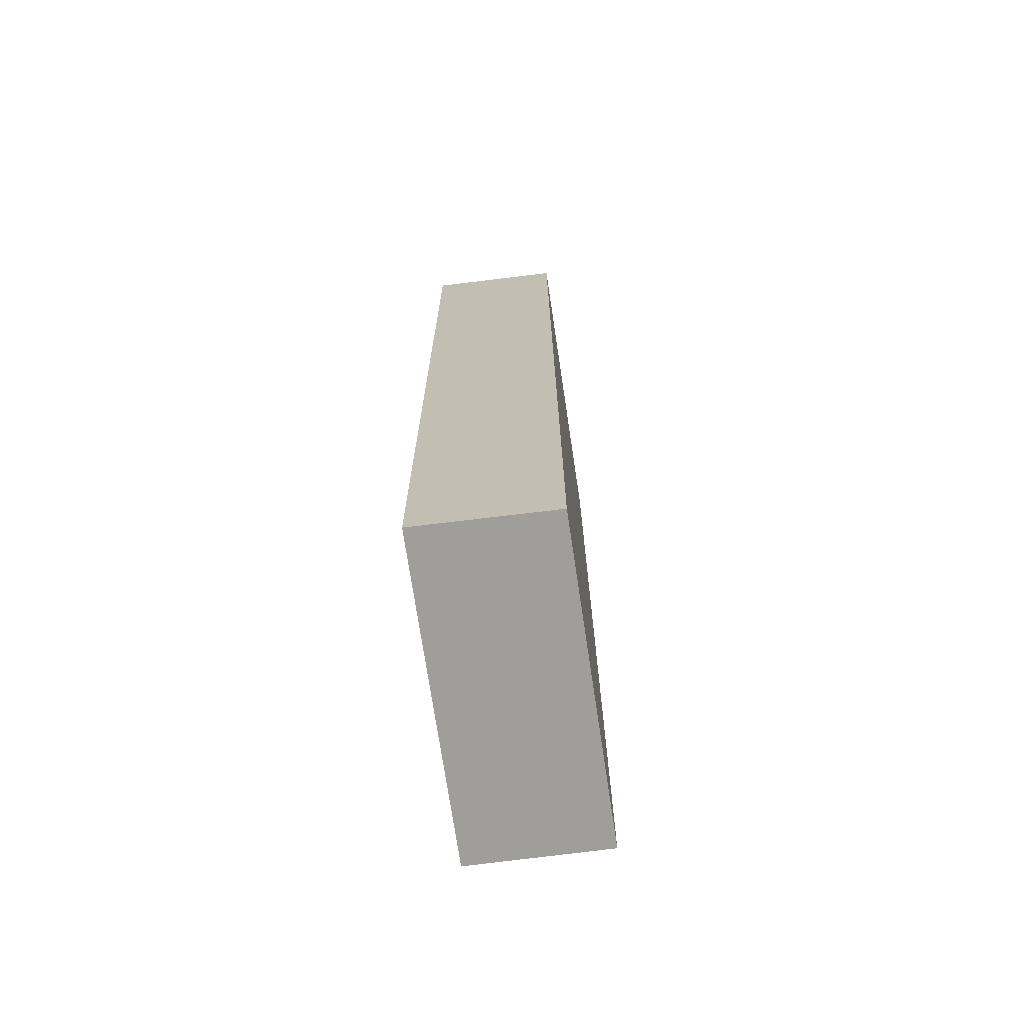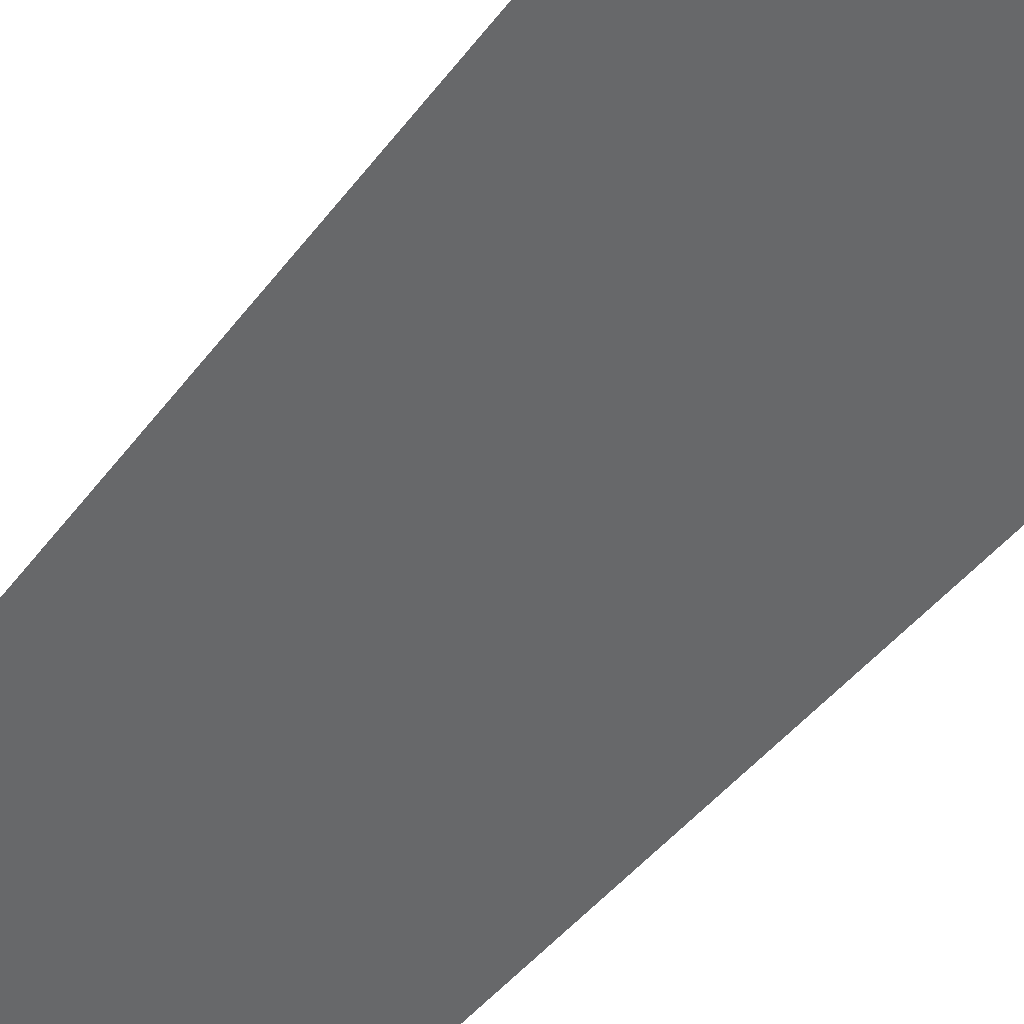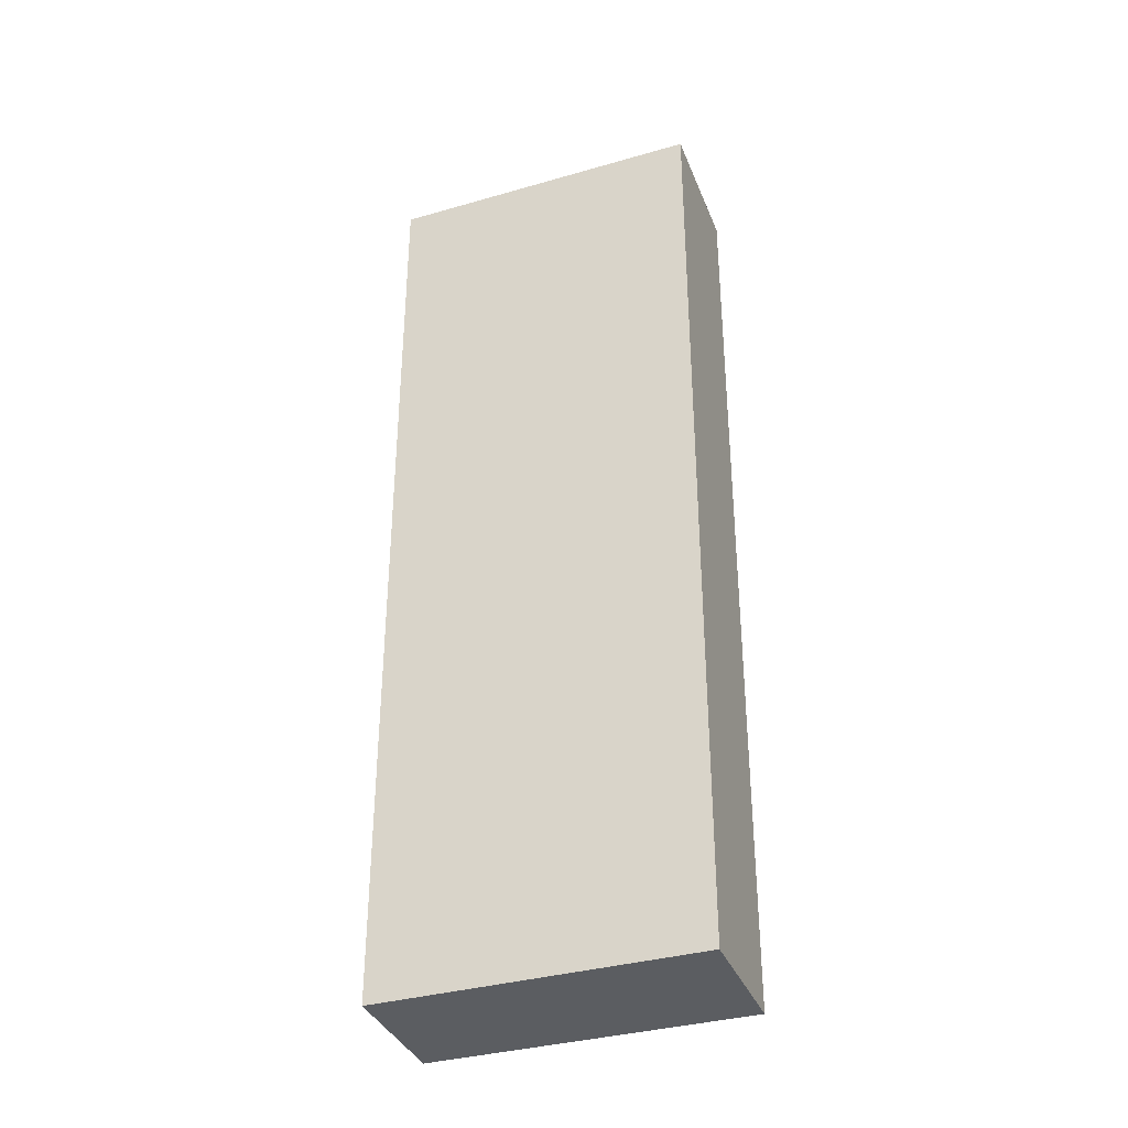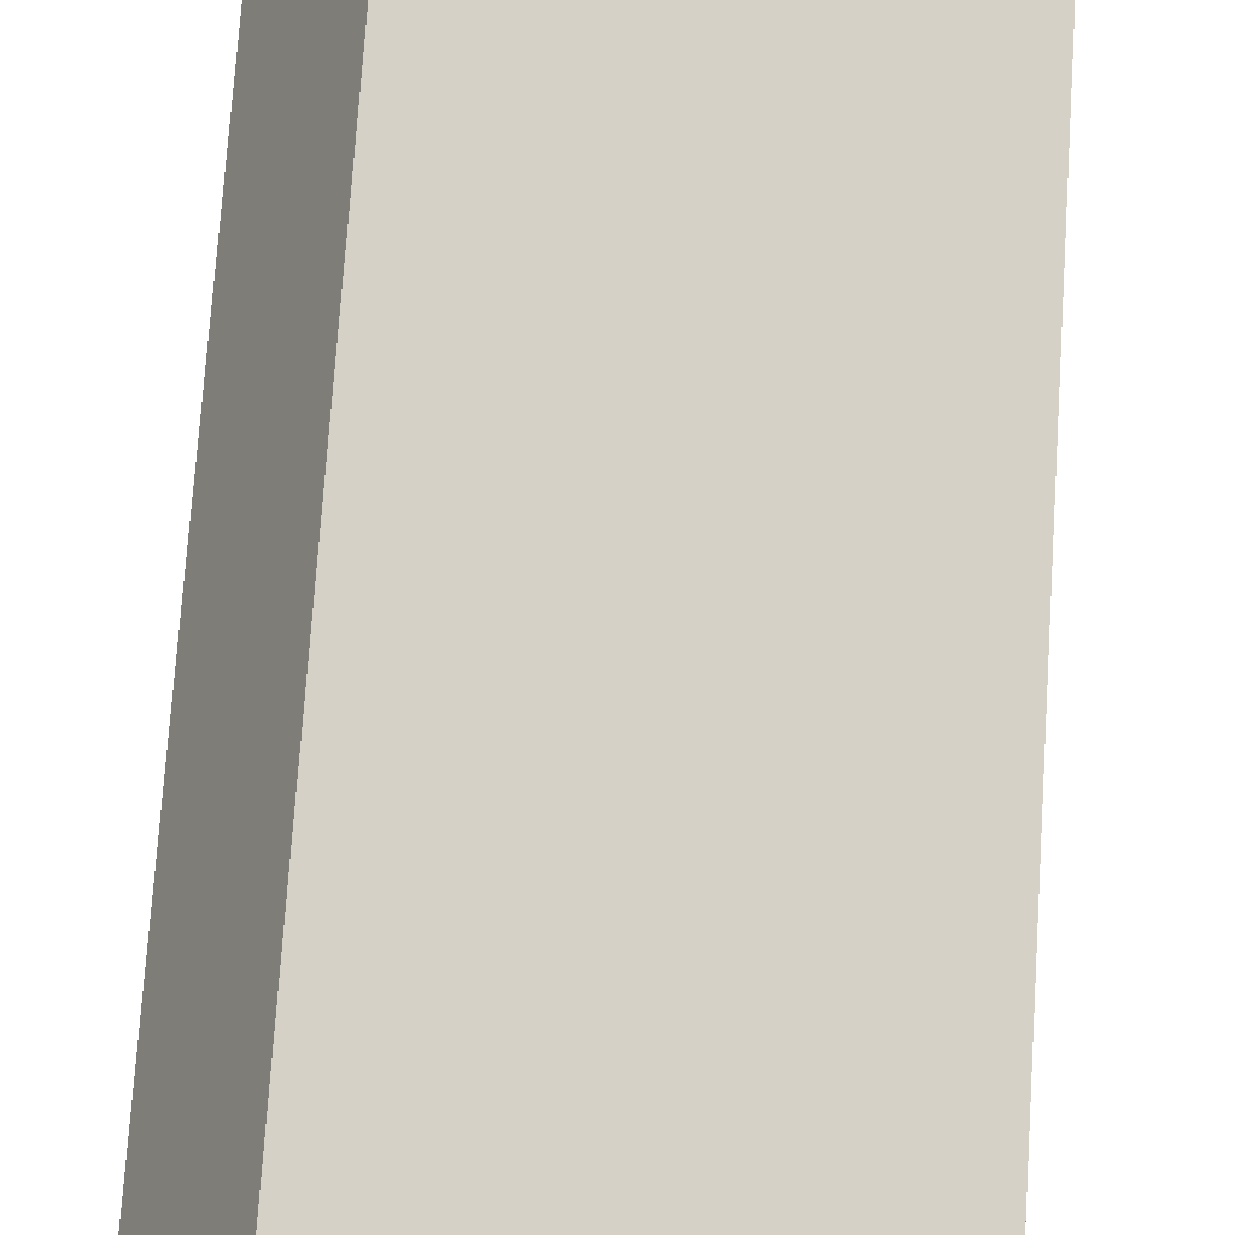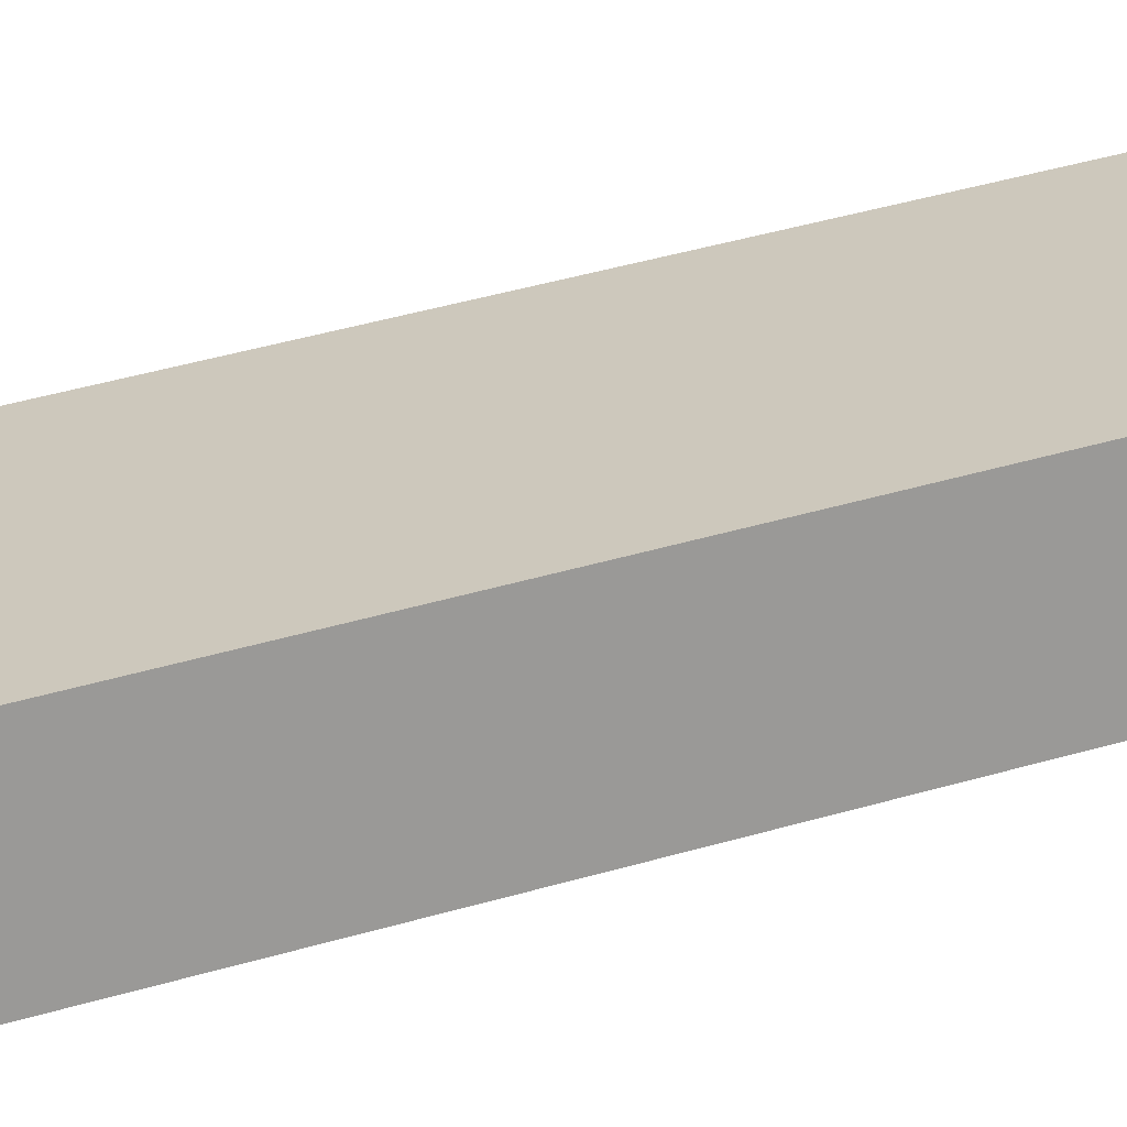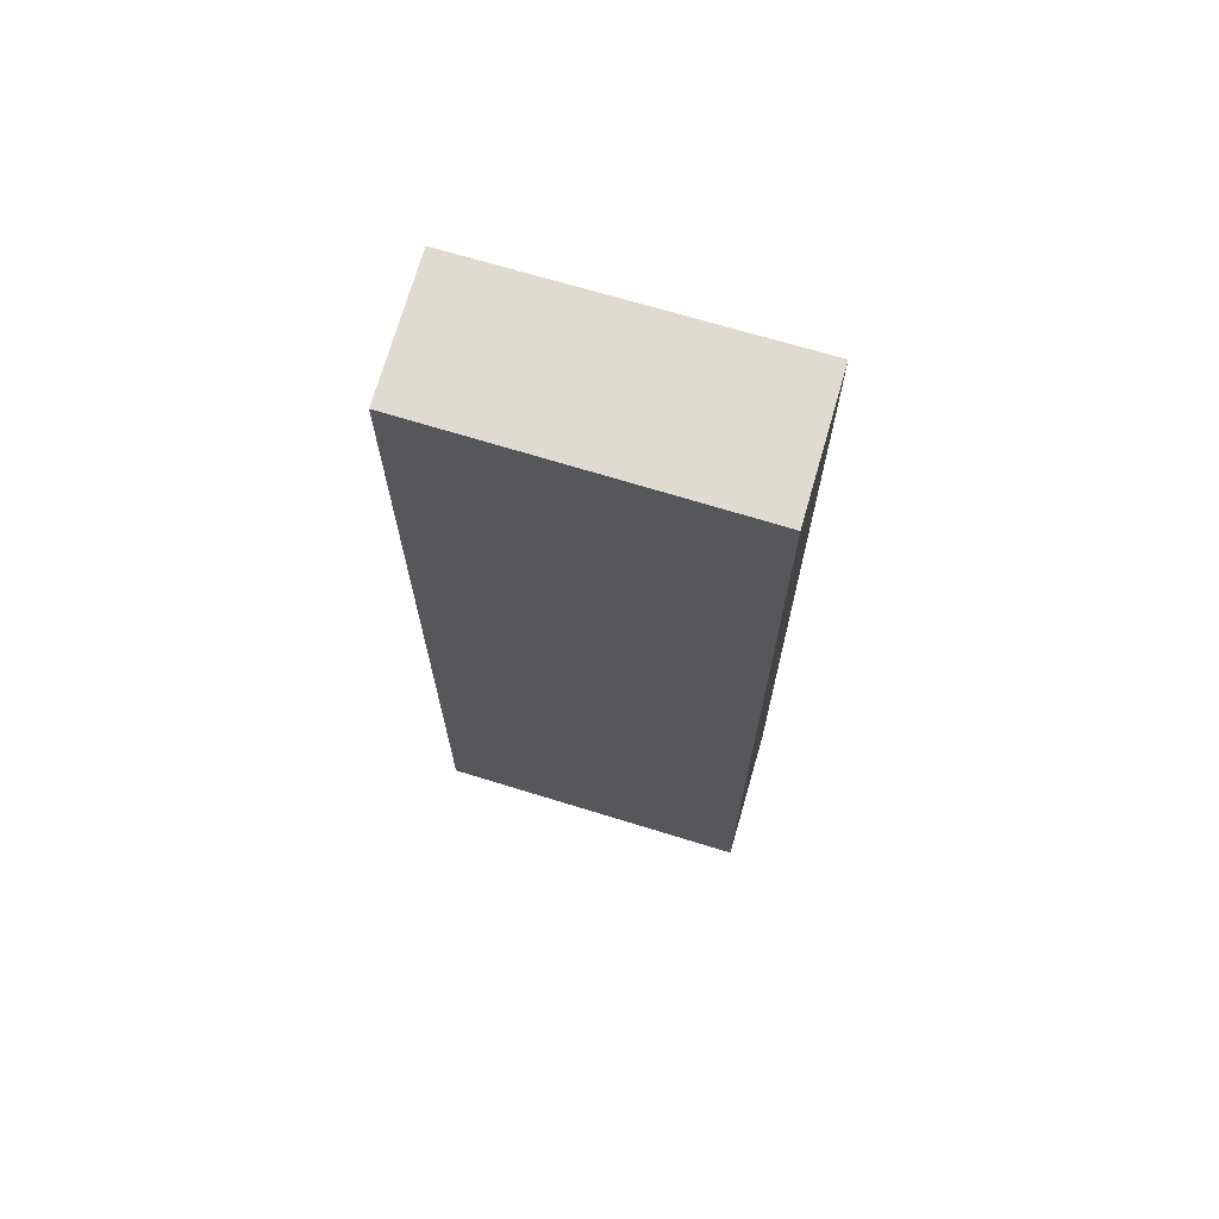
<metadata>
{"format":"obj","ext":"obj","renderer":"f3d","projection":"perspective","resolution":1024,"background":"white","views":[{"elev":-70.8,"azim":-55.4,"up":"+Y"},{"elev":-40.6,"azim":-32.5,"up":"+Z"},{"elev":-35.6,"azim":46.9,"up":"+Y"},{"elev":71.2,"azim":3.8,"up":"+Z"},{"elev":49.4,"azim":-107.4,"up":"+Z"},{"elev":69.9,"azim":43.2,"up":"+Y"}]}
</metadata>
<code>
v  3.128 10.25 -1.551
v  0.691 10.25 1.32
v  3.815 10.25 -0.207
v  0 10.25 6.276e-16
v  3.815 1.268e-17 -0.207
v  3.128 9.497e-17 -1.551
v  0 0 0
v  0.691 -8.083e-17 1.32
g defaultobject
f 1 2 3
f 2 1 4
f 5 1 3
f 1 5 6
f 6 4 1
f 4 6 7
f 7 2 4
f 2 7 8
f 8 3 2
f 3 8 5
f 8 6 5
f 6 8 7

</code>
